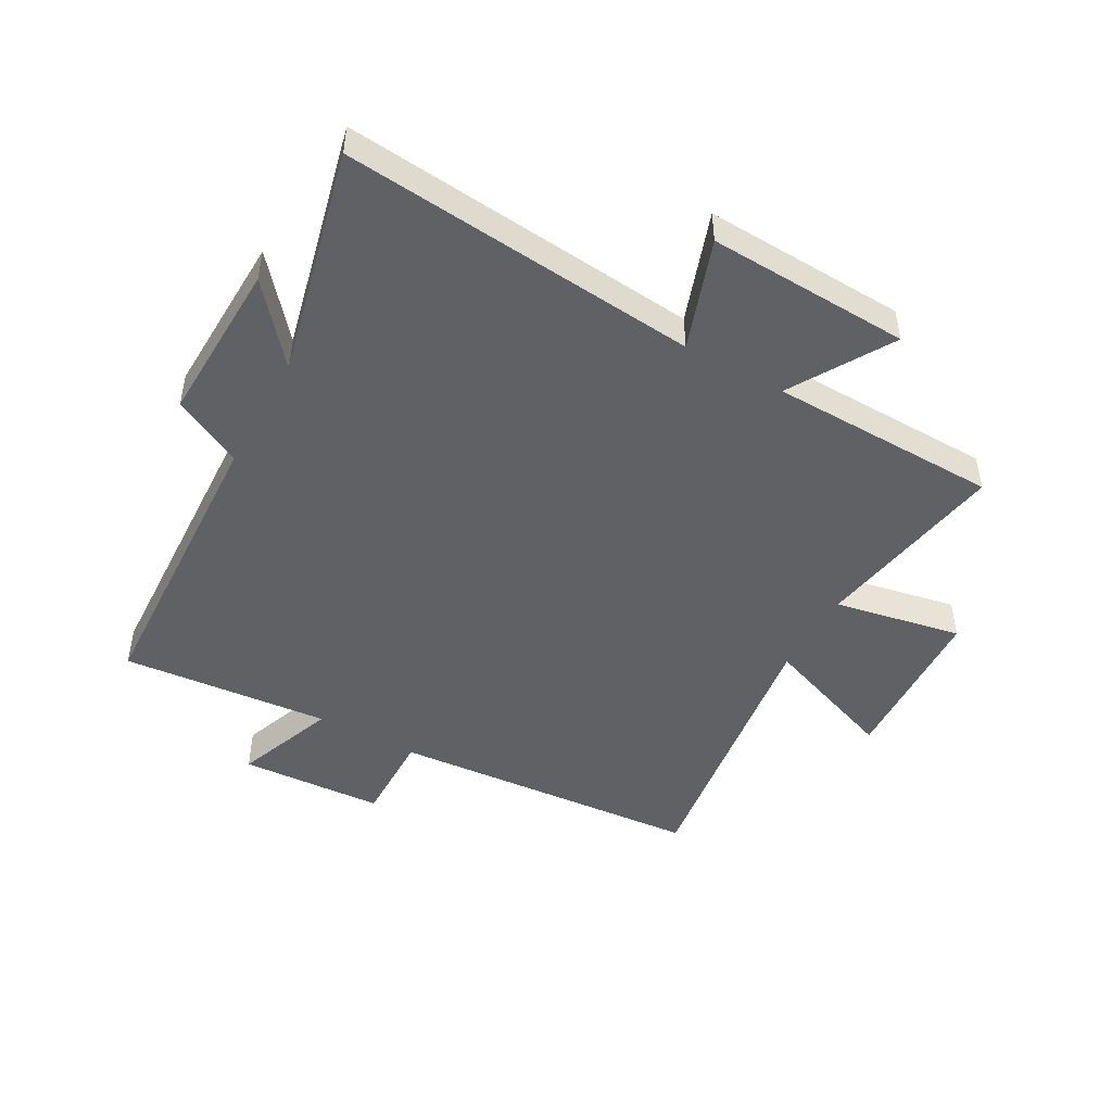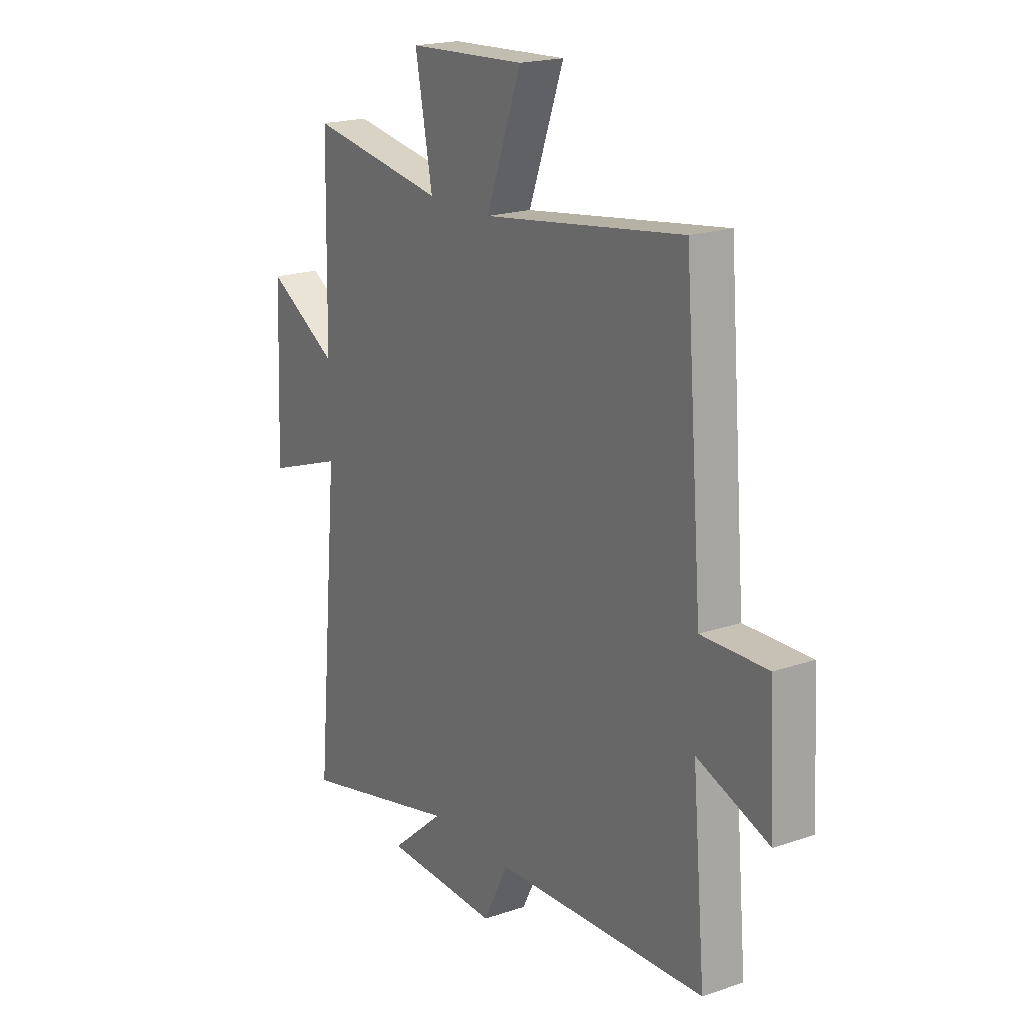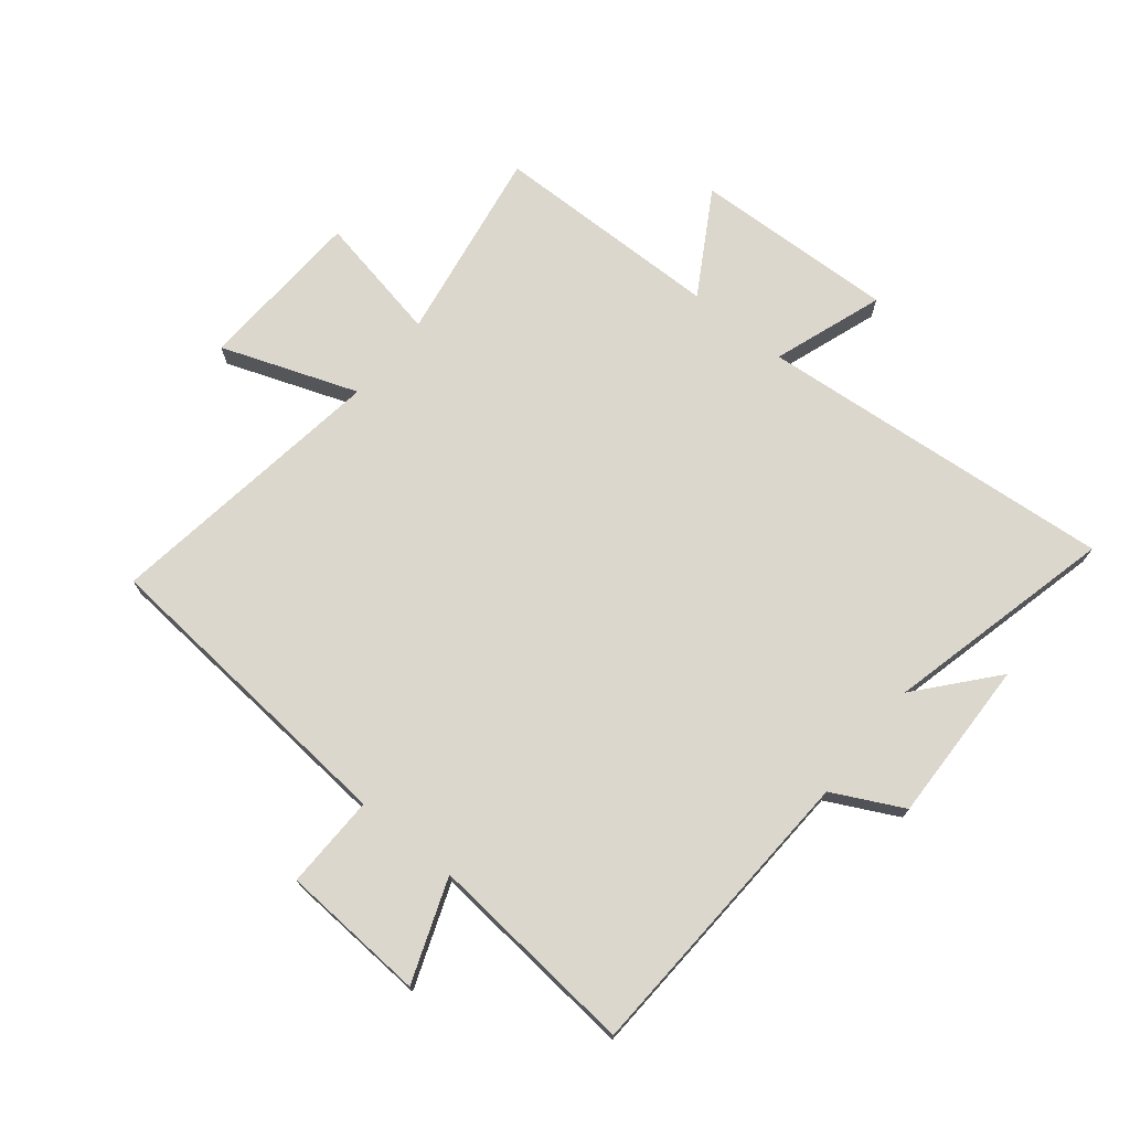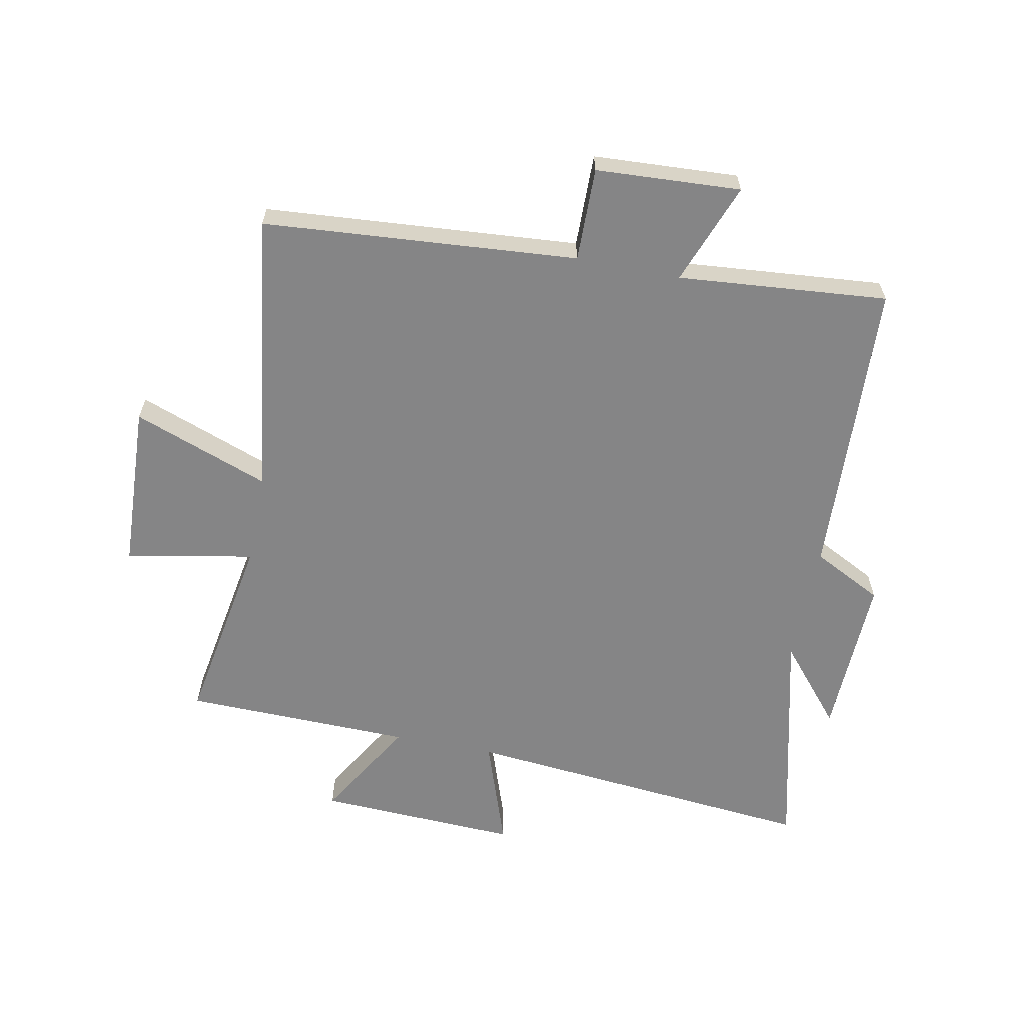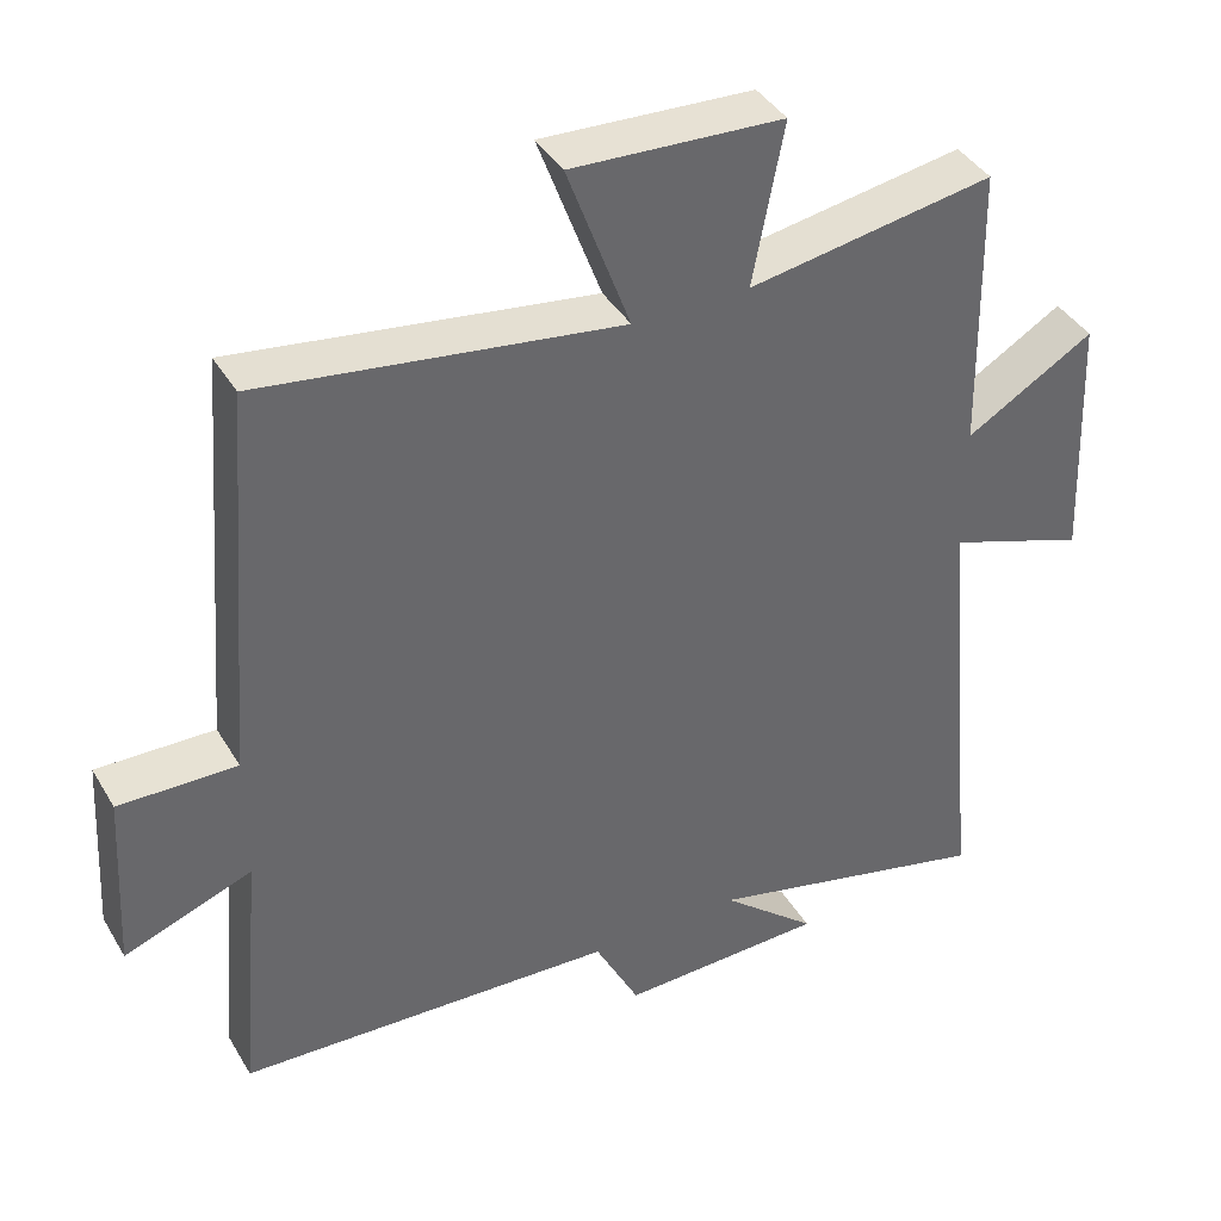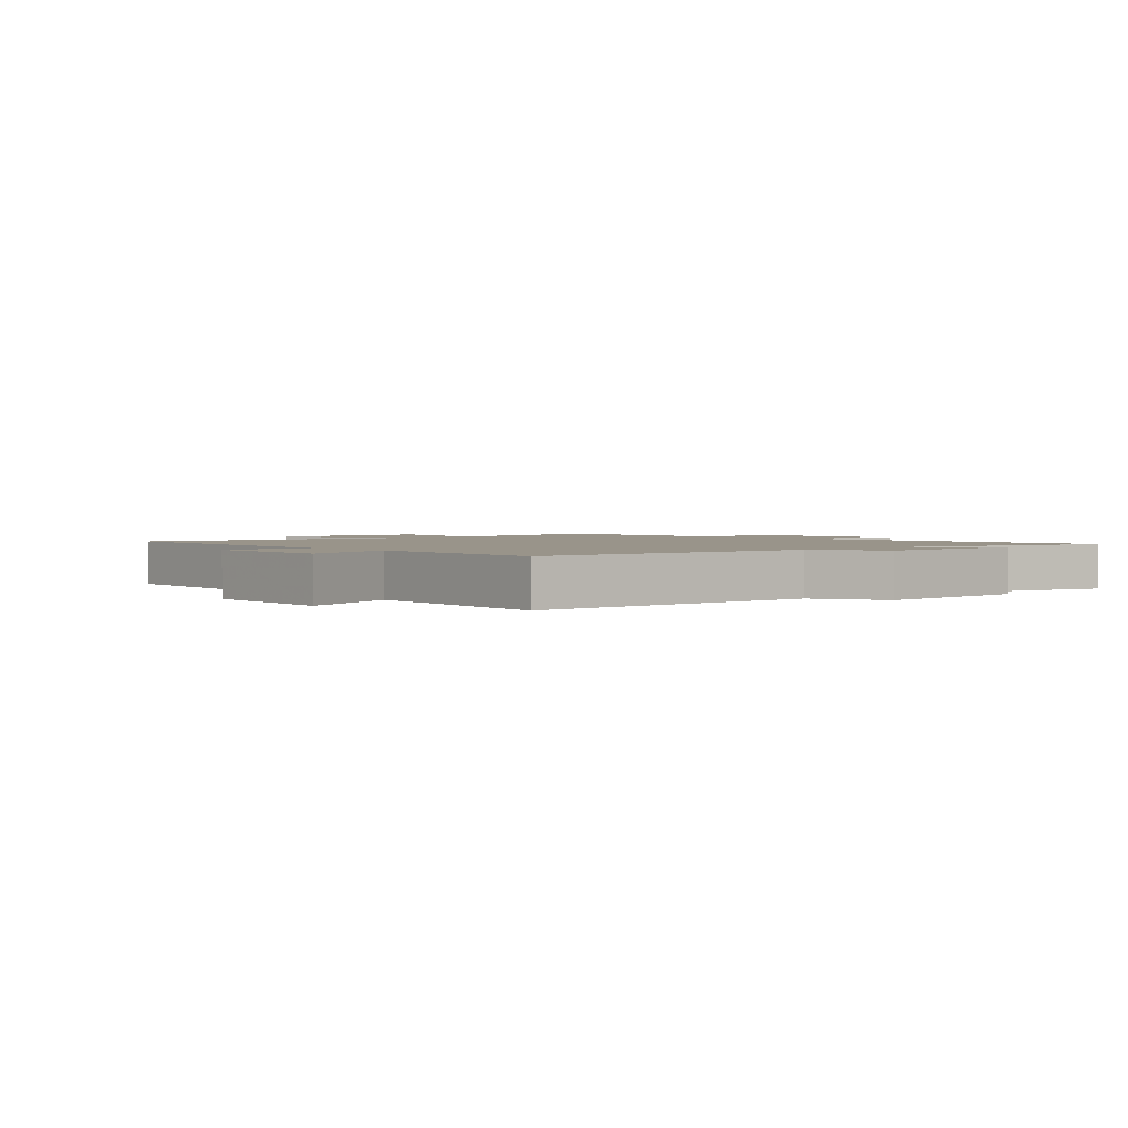
<metadata>
{"format":"obj","ext":"obj","renderer":"f3d","projection":"perspective","resolution":1024,"background":"white","views":[{"elev":-47.5,"azim":-119.3,"up":"+Y"},{"elev":19.6,"azim":57.6,"up":"+Z"},{"elev":72.9,"azim":129.1,"up":"+Y"},{"elev":-61.9,"azim":78.7,"up":"+Y"},{"elev":40.1,"azim":152.0,"up":"+Z"},{"elev":1.9,"azim":137.9,"up":"+Y"}]}
</metadata>
<code>
v -0.493 0.07 0.554
v -0.169 0.07 0.5
v -0.21 0.07 0.712
v 0.068 0.07 0.726
v -0.015 0.07 0.5
v 0.458 0.07 0.567
v 0.5 0.07 0.046
v 0.655 0.07 0.049
v 0.669 0.07 -0.191
v 0.5 0.07 -0.128
v 0.531 0.07 -0.476
v 0.031 0.07 -0.5
v -0.028 0.07 -0.616
v -0.3 0.07 -0.608
v -0.173 0.07 -0.5
v -0.554 0.07 -0.592
v -0.5 0.07 0.001
v -0.683 0.07 -0.063
v -0.669 0.07 0.273
v -0.5 0.07 0.173
v -0.493 0 0.554
v -0.169 0 0.5
v -0.21 0 0.712
v 0.068 0 0.726
v -0.015 0 0.5
v 0.458 0 0.567
v 0.5 0 0.046
v 0.655 0 0.049
v 0.669 0 -0.191
v 0.5 0 -0.128
v 0.531 0 -0.476
v 0.031 0 -0.5
v -0.028 0 -0.616
v -0.3 0 -0.608
v -0.173 0 -0.5
v -0.554 0 -0.592
v -0.5 0 0.001
v -0.683 0 -0.063
v -0.669 0 0.273
v -0.5 0 0.173
f 17 18 19 20
f 17 20 1 2
f 15 16 17 2
f 12 13 14 15
f 10 11 12 15
f 10 15 2
f 7 8 9 10
f 5 6 7 10
f 5 10 2 3
f 3 4 5
f 40 39 38 37
f 22 21 40 37
f 22 37 36 35
f 35 34 33 32
f 35 32 31 30
f 22 35 30
f 30 29 28 27
f 30 27 26 25
f 23 22 30 25
f 25 24 23
f 1 21 22 2
f 2 22 23 3
f 3 23 24 4
f 4 24 25 5
f 5 25 26 6
f 6 26 27 7
f 7 27 28 8
f 8 28 29 9
f 9 29 30 10
f 10 30 31 11
f 11 31 32 12
f 12 32 33 13
f 13 33 34 14
f 14 34 35 15
f 15 35 36 16
f 16 36 37 17
f 17 37 38 18
f 18 38 39 19
f 19 39 40 20
f 20 40 21 1

</code>
